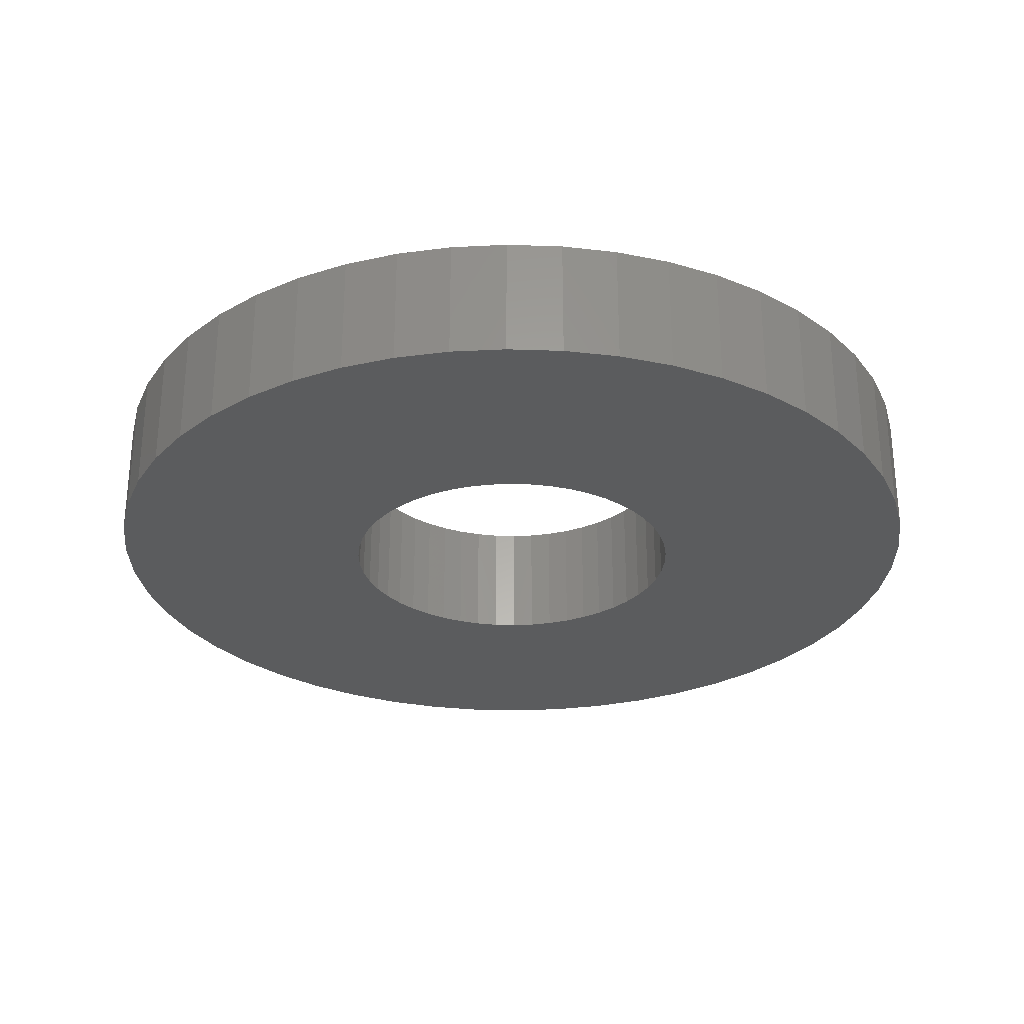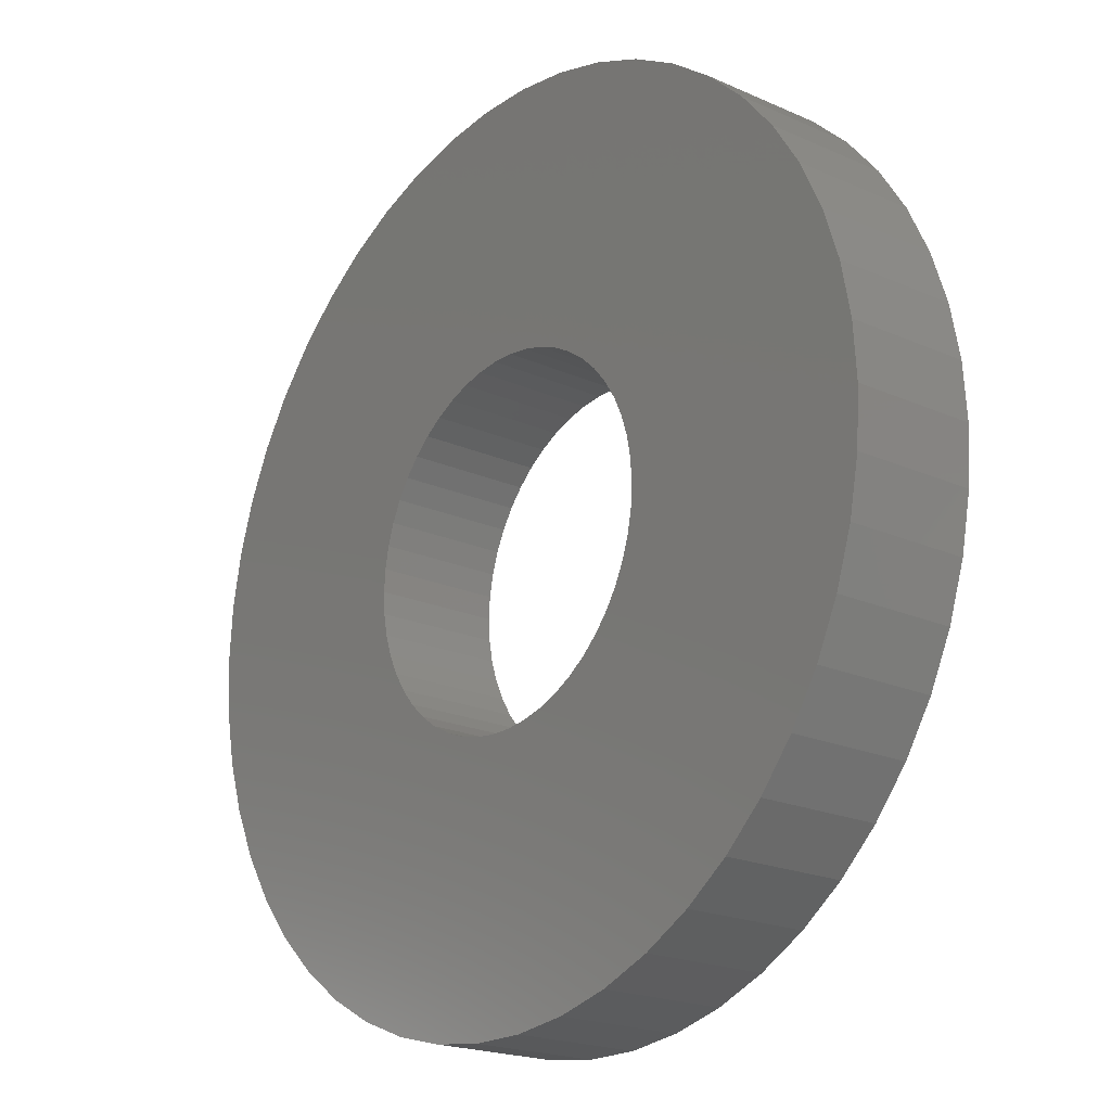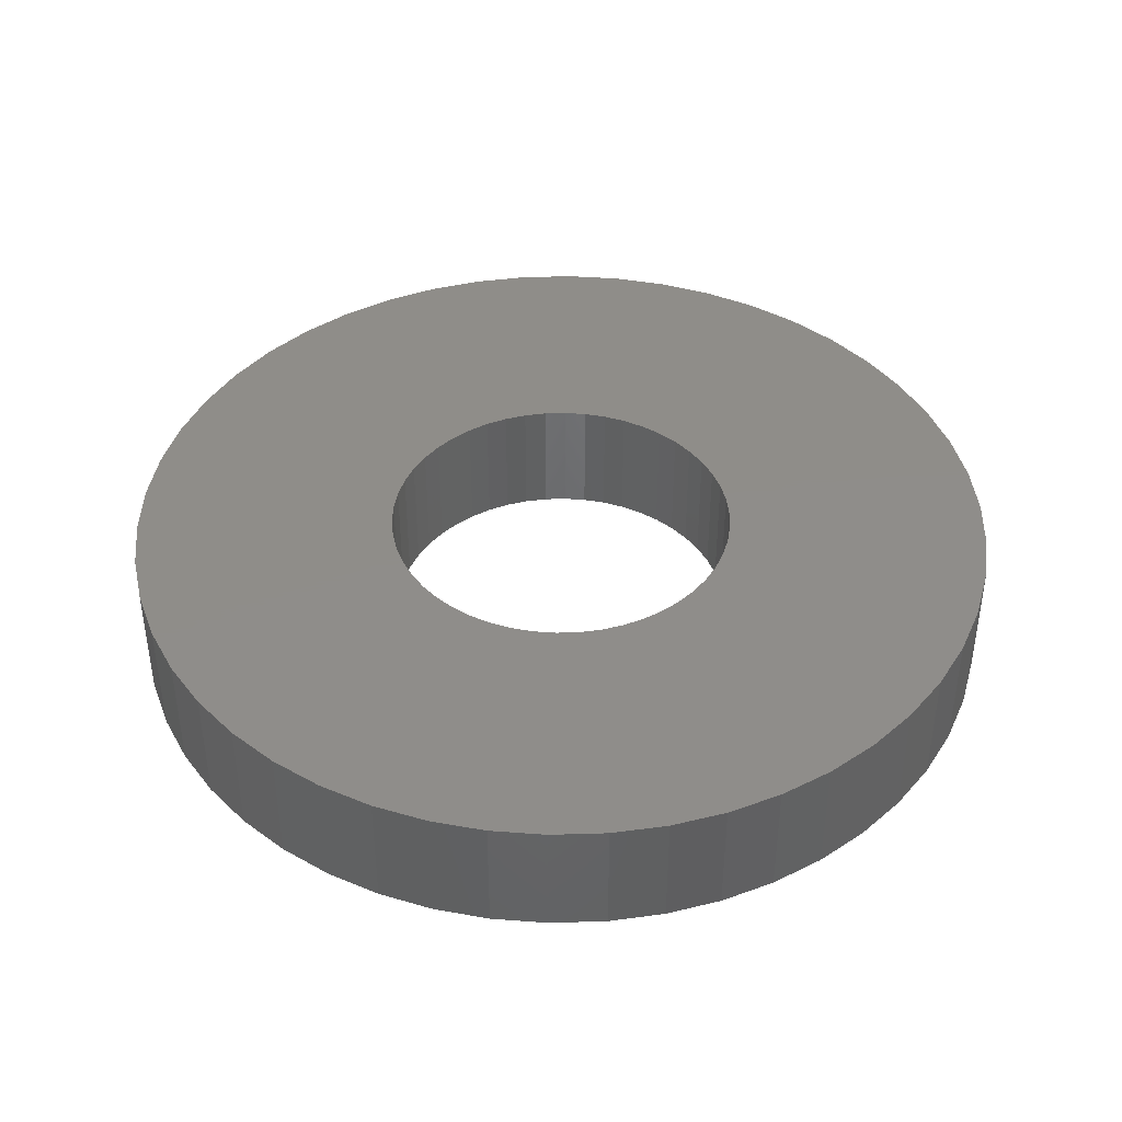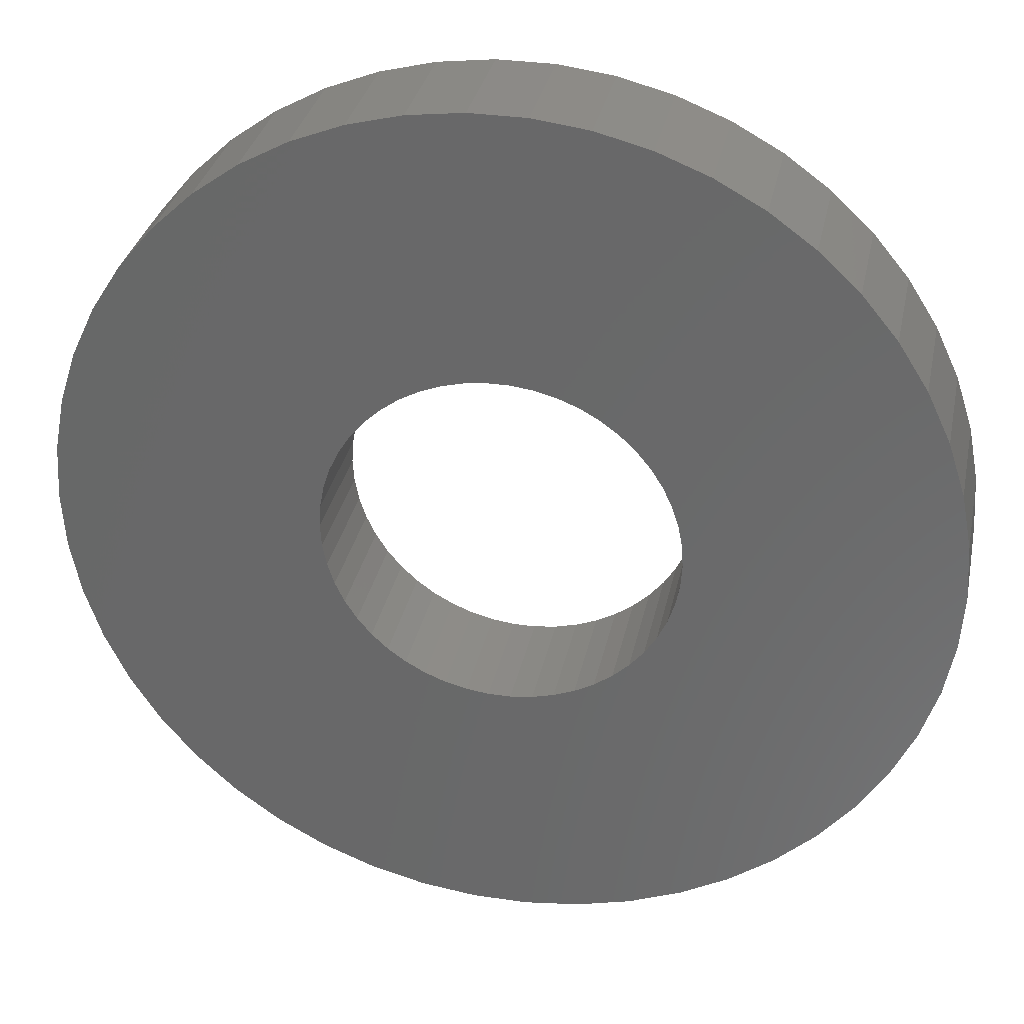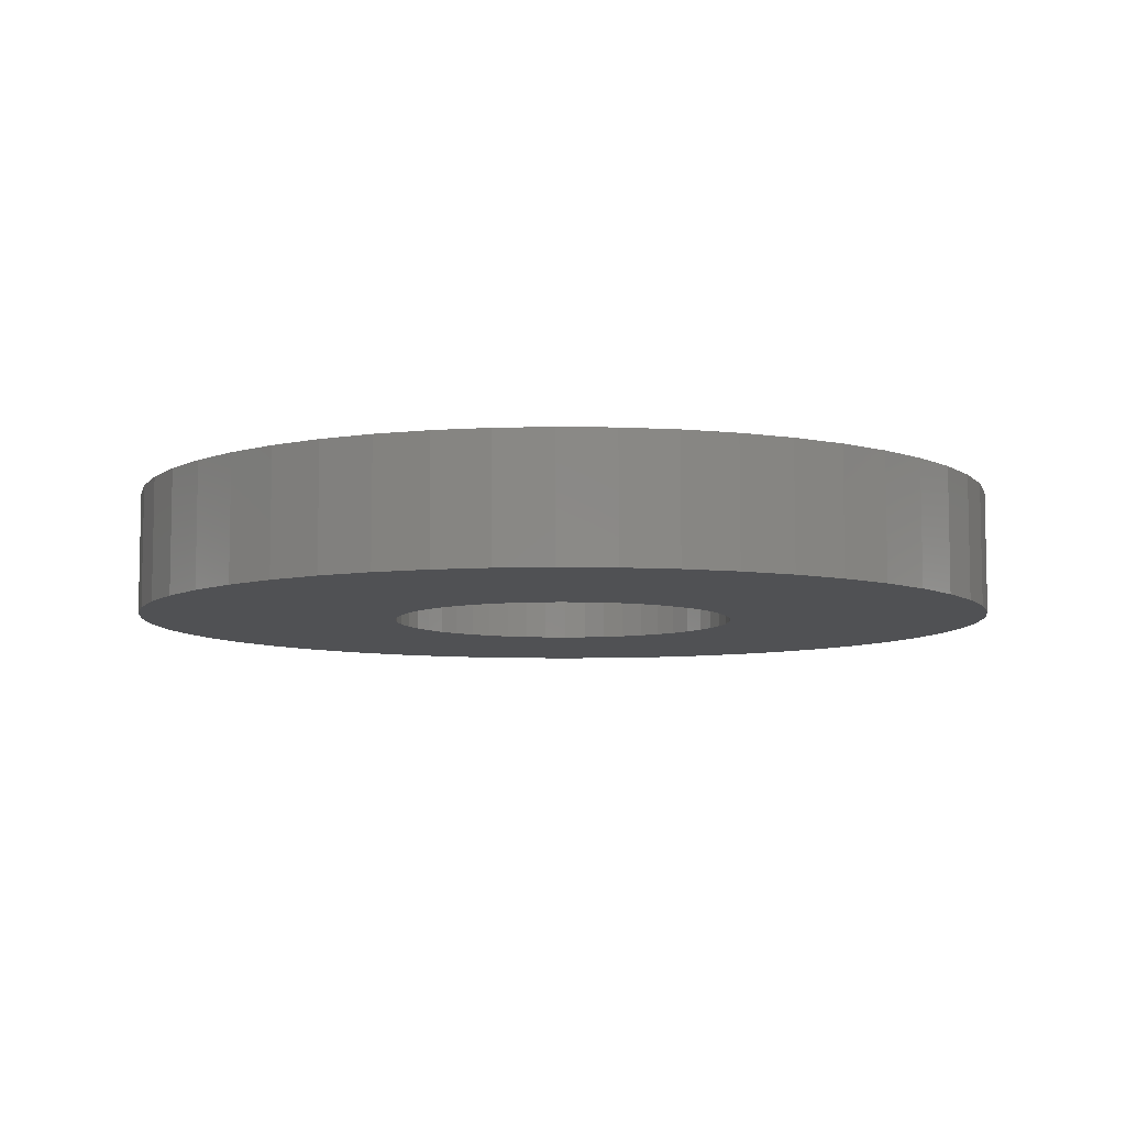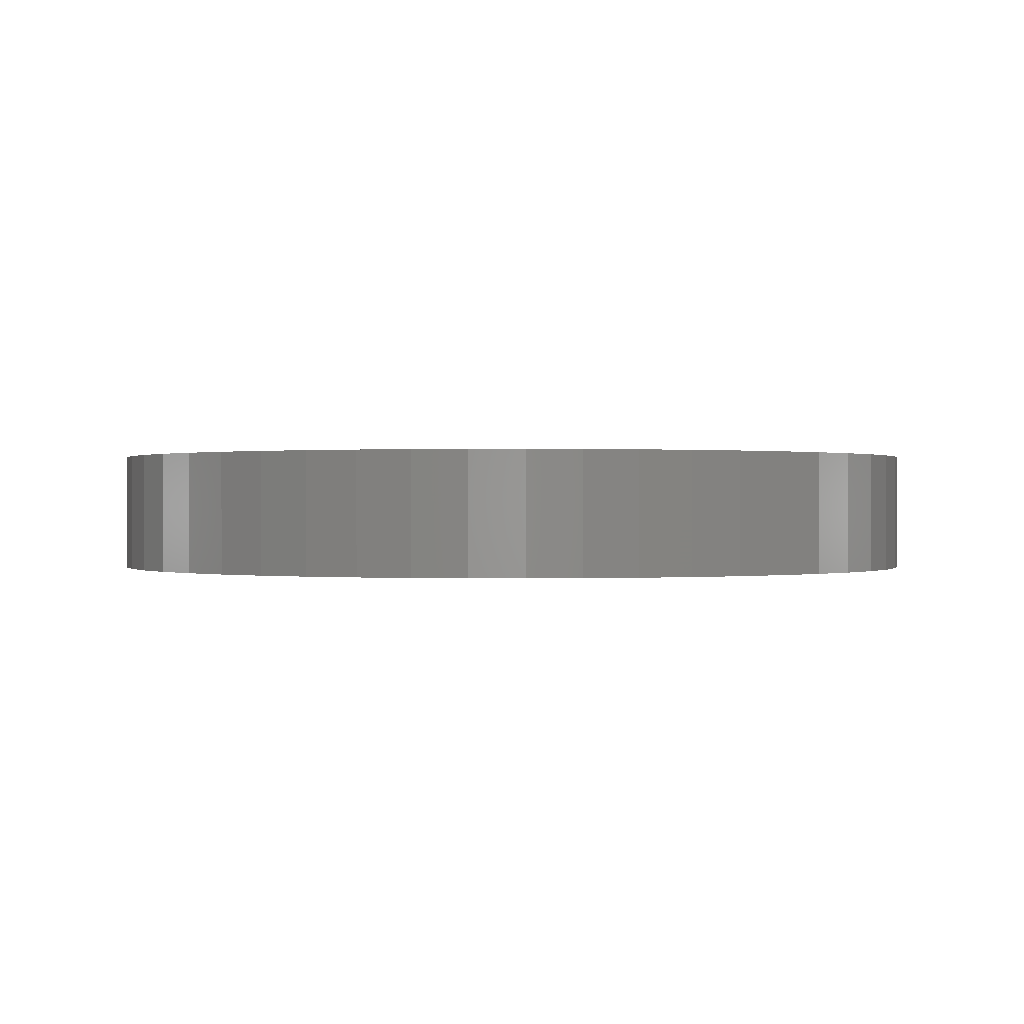
<metadata>
{"format":"stl","ext":"stl","renderer":"f3d","projection":"perspective","resolution":1024,"background":"white","views":[{"elev":-28.6,"azim":-161.3,"up":"+Z"},{"elev":-20.3,"azim":-129.2,"up":"+Y"},{"elev":41.6,"azim":-23.7,"up":"+Z"},{"elev":32.3,"azim":11.7,"up":"+Y"},{"elev":-7.5,"azim":90.9,"up":"+Z"},{"elev":0.2,"azim":117.1,"up":"+Z"}]}
</metadata>
<code>
# stl→obj: 200 verts, 400 faces
v 21.91 12.04 3.5
v 20.23 14.69 -3.5
v 20.23 14.69 3.5
v 21.91 12.04 -3.5
v 7.725 23.78 -3.5
v 4.685 24.56 3.5
v 7.725 23.78 3.5
v 4.685 24.56 -3.5
v 10.64 22.62 -3.5
v 10.64 22.62 3.5
v -7.725 23.78 -3.5
v -10.64 22.62 3.5
v -7.725 23.78 3.5
v -10.64 22.62 -3.5
v -23.24 9.203 -3.5
v -21.91 12.04 3.5
v -21.91 12.04 -3.5
v -23.24 9.203 3.5
v 24.21 -6.217 3.5
v 24.8 -3.133 -3.5
v 24.8 -3.133 3.5
v 24.21 -6.217 -3.5
v 24.8 3.133 3.5
v 24.21 6.217 -3.5
v 24.21 6.217 3.5
v 24.8 3.133 -3.5
v 1.57 24.95 3.5
v 1.57 24.95 -3.5
v 13.4 21.11 -3.5
v 13.4 21.11 3.5
v -24.8 3.133 -3.5
v -24.21 6.217 3.5
v -24.21 6.217 -3.5
v -24.8 3.133 3.5
v -20.23 14.69 -3.5
v -18.22 17.11 3.5
v -18.22 17.11 -3.5
v -20.23 14.69 3.5
v -1.57 24.95 -3.5
v -4.685 24.56 3.5
v -1.57 24.95 3.5
v -4.685 24.56 -3.5
v -15.94 19.26 -3.5
v -15.94 19.26 3.5
v 25 0 3.5
v 25 0 -3.5
v 10.64 -22.62 -3.5
v 13.4 -21.11 3.5
v 10.64 -22.62 3.5
v 13.4 -21.11 -3.5
v 18.22 17.11 -3.5
v 15.94 19.26 3.5
v 18.22 17.11 3.5
v 15.94 19.26 -3.5
v -25 0 -3.5
v -25 0 3.5
v 10 0 3.5
v 9.921 1.253 3.5
v 9.686 2.487 3.5
v 23.24 9.203 3.5
v 9.921 -1.253 3.5
v 9.298 3.681 3.5
v 8.763 4.818 3.5
v 9.686 -2.487 3.5
v 8.09 5.878 3.5
v 23.24 -9.203 3.5
v 7.29 6.845 3.5
v 9.298 -3.681 3.5
v 6.374 7.705 3.5
v 21.91 -12.04 3.5
v 5.358 8.443 3.5
v 8.763 -4.818 3.5
v 20.23 -14.69 3.5
v 4.258 9.048 3.5
v 3.09 9.511 3.5
v 1.874 9.823 3.5
v 0.6279 9.98 3.5
v -0.6279 9.98 3.5
v -1.874 9.823 3.5
v -3.09 9.511 3.5
v -4.258 9.048 3.5
v -5.358 8.443 3.5
v -13.4 21.11 3.5
v -6.374 7.705 3.5
v -7.29 6.845 3.5
v -8.09 5.878 3.5
v -8.763 4.818 3.5
v 8.09 -5.878 3.5
v 18.22 -17.11 3.5
v 7.29 -6.845 3.5
v 15.94 -19.26 3.5
v 6.374 -7.705 3.5
v 5.358 -8.443 3.5
v 4.258 -9.048 3.5
v 7.725 -23.78 3.5
v 3.09 -9.511 3.5
v 4.685 -24.56 3.5
v 1.874 -9.823 3.5
v 1.57 -24.95 3.5
v 0.6279 -9.98 3.5
v -0.6279 -9.98 3.5
v -1.57 -24.95 3.5
v -1.874 -9.823 3.5
v -4.685 -24.56 3.5
v -3.09 -9.511 3.5
v -7.725 -23.78 3.5
v -4.258 -9.048 3.5
v -10.64 -22.62 3.5
v -5.358 -8.443 3.5
v -13.4 -21.11 3.5
v -6.374 -7.705 3.5
v -15.94 -19.26 3.5
v -7.29 -6.845 3.5
v -18.22 -17.11 3.5
v -8.09 -5.878 3.5
v -20.23 -14.69 3.5
v -8.763 -4.818 3.5
v -21.91 -12.04 3.5
v -9.298 -3.681 3.5
v -23.24 -9.203 3.5
v -9.686 -2.487 3.5
v -24.21 -6.217 3.5
v -9.921 -1.253 3.5
v -24.8 -3.133 3.5
v -10 0 3.5
v -9.298 3.681 3.5
v -9.686 2.487 3.5
v -9.921 1.253 3.5
v -13.4 21.11 -3.5
v 20.23 -14.69 -3.5
v 18.22 -17.11 -3.5
v -1.57 -24.95 -3.5
v 1.57 -24.95 -3.5
v -23.24 -9.203 -3.5
v -24.21 -6.217 -3.5
v -21.91 -12.04 -3.5
v 4.685 -24.56 -3.5
v 23.24 9.203 -3.5
v 23.24 -9.203 -3.5
v 21.91 -12.04 -3.5
v -7.725 -23.78 -3.5
v -4.685 -24.56 -3.5
v 10 0 -3.5
v 9.921 -1.253 -3.5
v 9.686 -2.487 -3.5
v 9.921 1.253 -3.5
v 9.298 -3.681 -3.5
v 8.763 -4.818 -3.5
v 9.686 2.487 -3.5
v 8.09 -5.878 -3.5
v 7.29 -6.845 -3.5
v 15.94 -19.26 -3.5
v 9.298 3.681 -3.5
v 6.374 -7.705 -3.5
v 5.358 -8.443 -3.5
v 8.763 4.818 -3.5
v 4.258 -9.048 -3.5
v 7.725 -23.78 -3.5
v 3.09 -9.511 -3.5
v 1.874 -9.823 -3.5
v 0.6279 -9.98 -3.5
v -0.6279 -9.98 -3.5
v -1.874 -9.823 -3.5
v -3.09 -9.511 -3.5
v -4.258 -9.048 -3.5
v -10.64 -22.62 -3.5
v -5.358 -8.443 -3.5
v -13.4 -21.11 -3.5
v -6.374 -7.705 -3.5
v -15.94 -19.26 -3.5
v -7.29 -6.845 -3.5
v -18.22 -17.11 -3.5
v -8.09 -5.878 -3.5
v -20.23 -14.69 -3.5
v -8.763 -4.818 -3.5
v 8.09 5.878 -3.5
v 7.29 6.845 -3.5
v 6.374 7.705 -3.5
v 5.358 8.443 -3.5
v 4.258 9.048 -3.5
v 3.09 9.511 -3.5
v 1.874 9.823 -3.5
v 0.6279 9.98 -3.5
v -0.6279 9.98 -3.5
v -1.874 9.823 -3.5
v -3.09 9.511 -3.5
v -4.258 9.048 -3.5
v -5.358 8.443 -3.5
v -6.374 7.705 -3.5
v -7.29 6.845 -3.5
v -8.09 5.878 -3.5
v -8.763 4.818 -3.5
v -9.298 3.681 -3.5
v -9.686 2.487 -3.5
v -9.921 1.253 -3.5
v -10 0 -3.5
v -9.298 -3.681 -3.5
v -9.686 -2.487 -3.5
v -9.921 -1.253 -3.5
v -24.8 -3.133 -3.5
f 1 2 3
f 2 1 4
f 5 6 7
f 6 5 8
f 9 7 10
f 7 9 5
f 11 12 13
f 12 11 14
f 15 16 17
f 16 15 18
f 19 20 21
f 20 19 22
f 23 24 25
f 24 23 26
f 8 27 6
f 27 8 28
f 29 10 30
f 10 29 9
f 31 32 33
f 32 31 34
f 35 36 37
f 36 35 38
f 39 40 41
f 40 39 42
f 43 36 44
f 36 43 37
f 45 26 23
f 26 45 46
f 47 48 49
f 48 47 50
f 51 52 53
f 52 51 54
f 28 41 27
f 41 28 39
f 54 30 52
f 30 54 29
f 55 34 31
f 34 55 56
f 57 45 23
f 58 23 25
f 45 57 21
f 59 25 60
f 61 21 57
f 62 60 1
f 21 61 19
f 63 1 3
f 64 19 61
f 65 3 53
f 19 64 66
f 67 53 52
f 68 66 64
f 69 52 30
f 66 68 70
f 71 30 10
f 72 70 68
f 70 72 73
f 23 58 57
f 25 59 58
f 60 62 59
f 1 63 62
f 3 65 63
f 74 10 7
f 53 67 65
f 52 69 67
f 30 71 69
f 75 7 6
f 10 74 71
f 7 75 74
f 6 76 75
f 27 76 6
f 27 77 76
f 27 78 77
f 41 78 27
f 41 79 78
f 40 79 41
f 79 40 80
f 13 80 40
f 80 13 81
f 12 81 13
f 81 12 82
f 83 82 12
f 82 83 84
f 44 84 83
f 84 44 85
f 36 85 44
f 85 36 86
f 86 38 87
f 38 86 36
f 88 73 72
f 73 88 89
f 90 89 88
f 89 90 91
f 92 91 90
f 91 92 48
f 93 48 92
f 48 93 49
f 94 49 93
f 49 94 95
f 96 95 94
f 95 96 97
f 98 97 96
f 98 99 97
f 100 99 98
f 101 99 100
f 101 102 99
f 103 102 101
f 104 103 105
f 106 105 107
f 103 104 102
f 108 107 109
f 110 109 111
f 112 111 113
f 105 106 104
f 114 113 115
f 116 115 117
f 118 117 119
f 120 119 121
f 122 121 123
f 107 108 106
f 124 123 125
f 16 87 38
f 87 16 126
f 109 110 108
f 18 126 16
f 111 112 110
f 126 18 127
f 113 114 112
f 32 127 18
f 115 116 114
f 127 32 128
f 117 118 116
f 34 128 32
f 119 120 118
f 128 34 125
f 121 122 120
f 56 125 34
f 123 124 122
f 125 56 124
f 33 18 15
f 18 33 32
f 17 38 35
f 38 17 16
f 42 13 40
f 13 42 11
f 129 44 83
f 44 129 43
f 14 83 12
f 83 14 129
f 89 130 73
f 130 89 131
f 132 99 102
f 99 132 133
f 134 122 135
f 122 134 120
f 136 120 134
f 120 136 118
f 133 97 99
f 97 133 137
f 60 4 1
f 4 60 138
f 25 138 60
f 138 25 24
f 3 51 53
f 51 3 2
f 21 46 45
f 46 21 20
f 70 139 66
f 139 70 140
f 66 22 19
f 22 66 139
f 141 104 106
f 104 141 142
f 143 46 20
f 144 20 22
f 46 143 26
f 145 22 139
f 146 26 143
f 147 139 140
f 26 146 24
f 148 140 130
f 149 24 146
f 150 130 131
f 24 149 138
f 151 131 152
f 153 138 149
f 154 152 50
f 138 153 4
f 155 50 47
f 156 4 153
f 4 156 2
f 20 144 143
f 22 145 144
f 139 147 145
f 140 148 147
f 130 150 148
f 157 47 158
f 131 151 150
f 152 154 151
f 50 155 154
f 159 158 137
f 47 157 155
f 158 159 157
f 137 160 159
f 133 160 137
f 133 161 160
f 133 162 161
f 132 162 133
f 132 163 162
f 142 163 132
f 163 142 164
f 141 164 142
f 164 141 165
f 166 165 141
f 165 166 167
f 168 167 166
f 167 168 169
f 170 169 168
f 169 170 171
f 172 171 170
f 171 172 173
f 173 174 175
f 174 173 172
f 176 2 156
f 2 176 51
f 177 51 176
f 51 177 54
f 178 54 177
f 54 178 29
f 179 29 178
f 29 179 9
f 180 9 179
f 9 180 5
f 181 5 180
f 5 181 8
f 182 8 181
f 182 28 8
f 183 28 182
f 184 28 183
f 184 39 28
f 185 39 184
f 42 185 186
f 11 186 187
f 185 42 39
f 14 187 188
f 129 188 189
f 43 189 190
f 186 11 42
f 37 190 191
f 35 191 192
f 17 192 193
f 15 193 194
f 33 194 195
f 187 14 11
f 31 195 196
f 136 175 174
f 175 136 197
f 188 129 14
f 134 197 136
f 189 43 129
f 197 134 198
f 190 37 43
f 135 198 134
f 191 35 37
f 198 135 199
f 192 17 35
f 200 199 135
f 193 15 17
f 199 200 196
f 194 33 15
f 55 196 200
f 195 31 33
f 196 55 31
f 158 49 95
f 49 158 47
f 137 95 97
f 95 137 158
f 152 89 91
f 89 152 131
f 73 140 70
f 140 73 130
f 166 106 108
f 106 166 141
f 142 102 104
f 102 142 132
f 172 116 174
f 116 172 114
f 172 112 114
f 112 172 170
f 135 124 200
f 124 135 122
f 200 56 55
f 56 200 124
f 50 91 48
f 91 50 152
f 174 118 136
f 118 174 116
f 168 108 110
f 108 168 166
f 170 110 112
f 110 170 168
f 143 58 146
f 58 143 57
f 125 195 128
f 195 125 196
f 184 77 78
f 77 184 183
f 178 67 69
f 67 178 177
f 190 84 85
f 84 190 189
f 187 80 81
f 80 187 186
f 153 63 156
f 63 153 62
f 156 65 176
f 65 156 63
f 181 74 75
f 74 181 180
f 182 75 76
f 75 182 181
f 179 69 71
f 69 179 178
f 87 191 86
f 191 87 192
f 86 190 85
f 190 86 191
f 127 193 126
f 193 127 194
f 188 81 82
f 81 188 187
f 185 78 79
f 78 185 184
f 144 57 143
f 57 144 61
f 163 105 103
f 105 163 164
f 160 100 98
f 100 160 161
f 149 62 153
f 62 149 59
f 146 59 149
f 59 146 58
f 176 67 177
f 67 176 65
f 183 76 77
f 76 183 182
f 180 71 74
f 71 180 179
f 126 192 87
f 192 126 193
f 128 194 127
f 194 128 195
f 189 82 84
f 82 189 188
f 186 79 80
f 79 186 185
f 147 64 145
f 64 147 68
f 145 61 144
f 61 145 64
f 162 103 101
f 103 162 163
f 119 198 121
f 198 119 197
f 157 96 94
f 96 157 159
f 159 98 96
f 98 159 160
f 155 94 93
f 94 155 157
f 151 88 150
f 88 151 90
f 150 72 148
f 72 150 88
f 164 107 105
f 107 164 165
f 113 173 115
f 173 113 171
f 117 197 119
f 197 117 175
f 123 196 125
f 196 123 199
f 151 92 90
f 92 151 154
f 154 93 92
f 93 154 155
f 148 68 147
f 68 148 72
f 161 101 100
f 101 161 162
f 165 109 107
f 109 165 167
f 115 175 117
f 175 115 173
f 121 199 123
f 199 121 198
f 169 113 111
f 113 169 171
f 167 111 109
f 111 167 169

</code>
